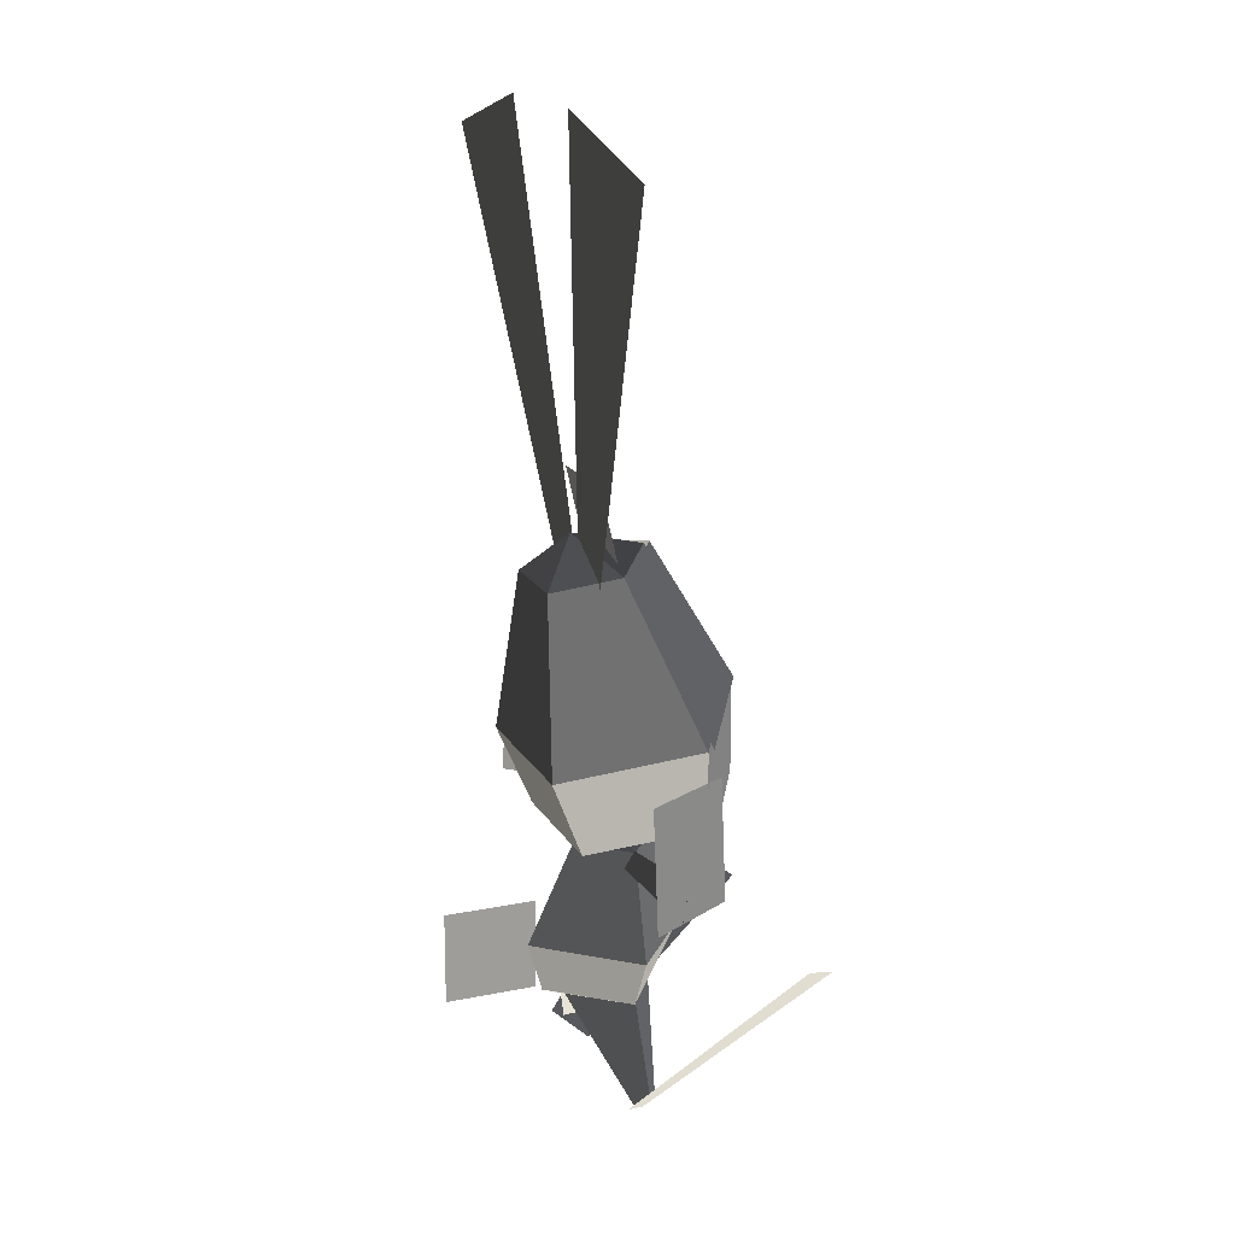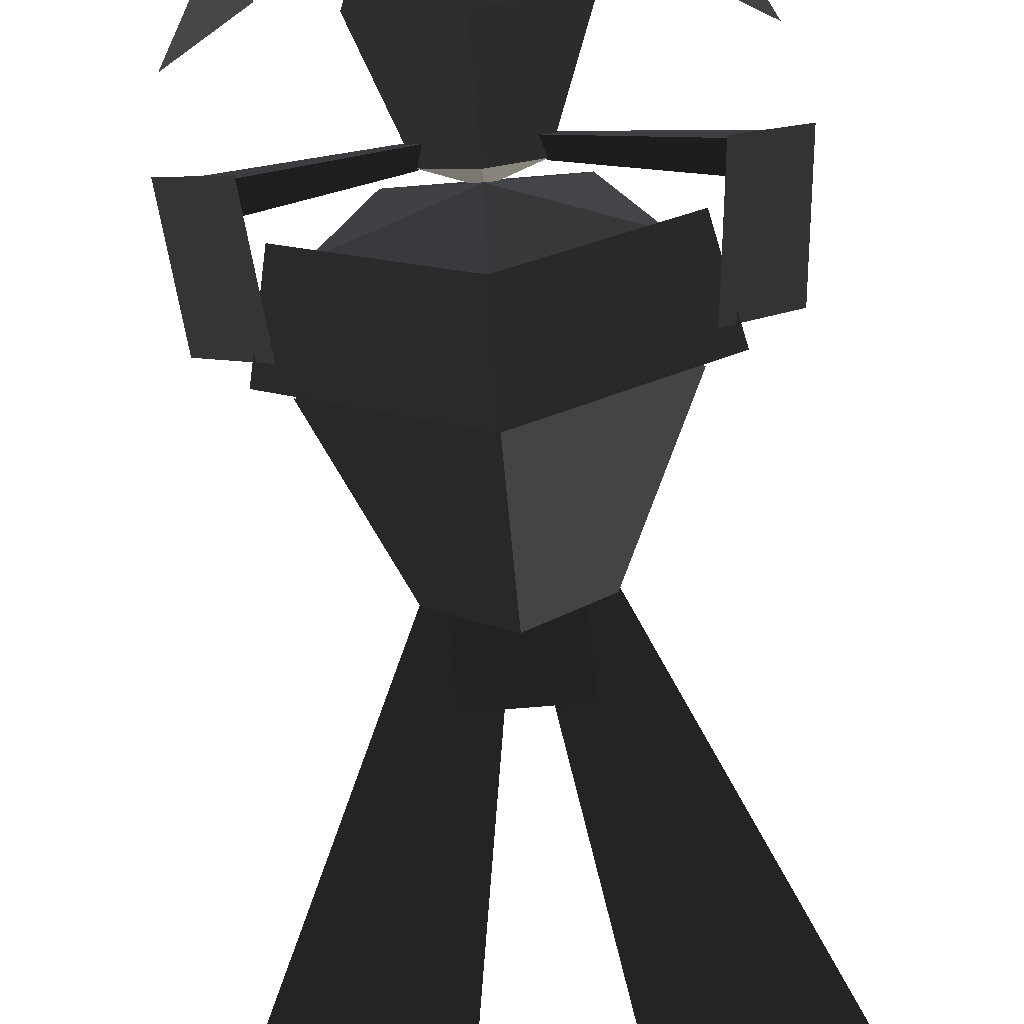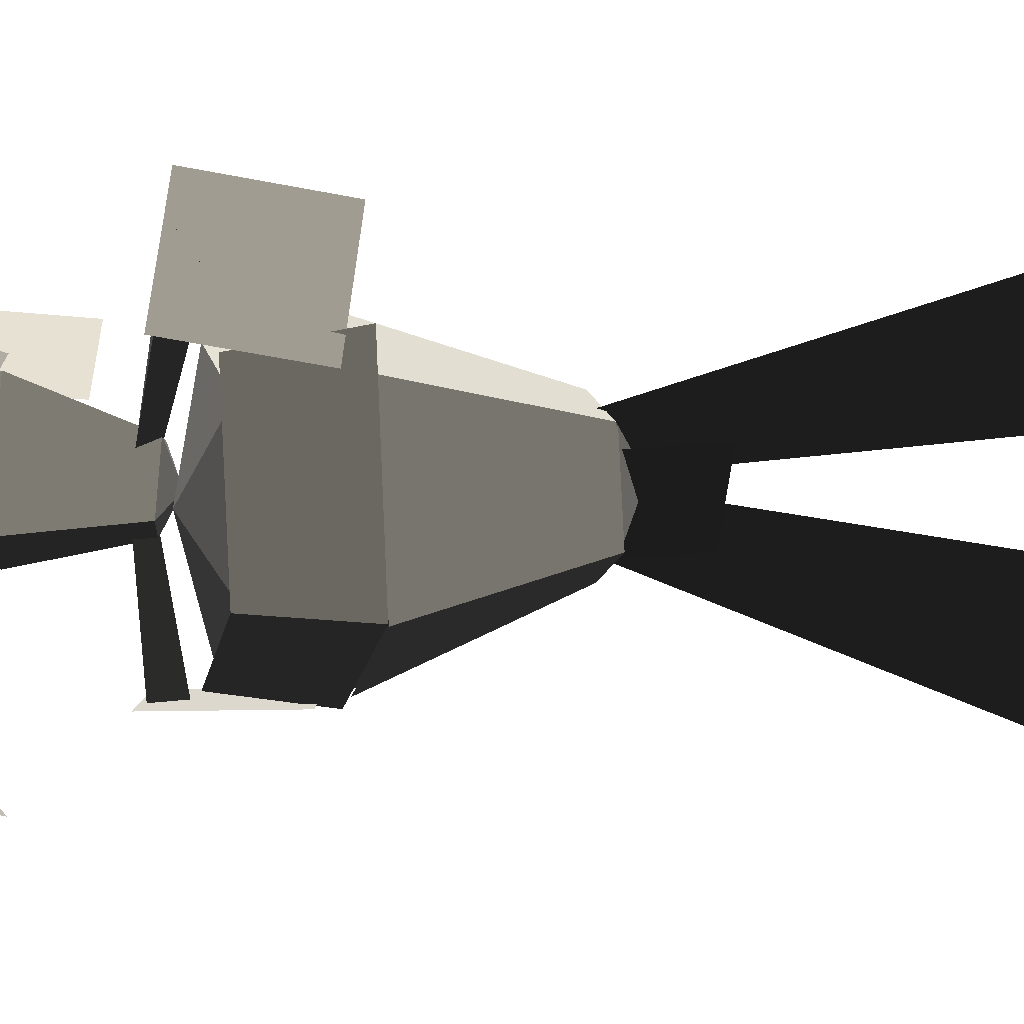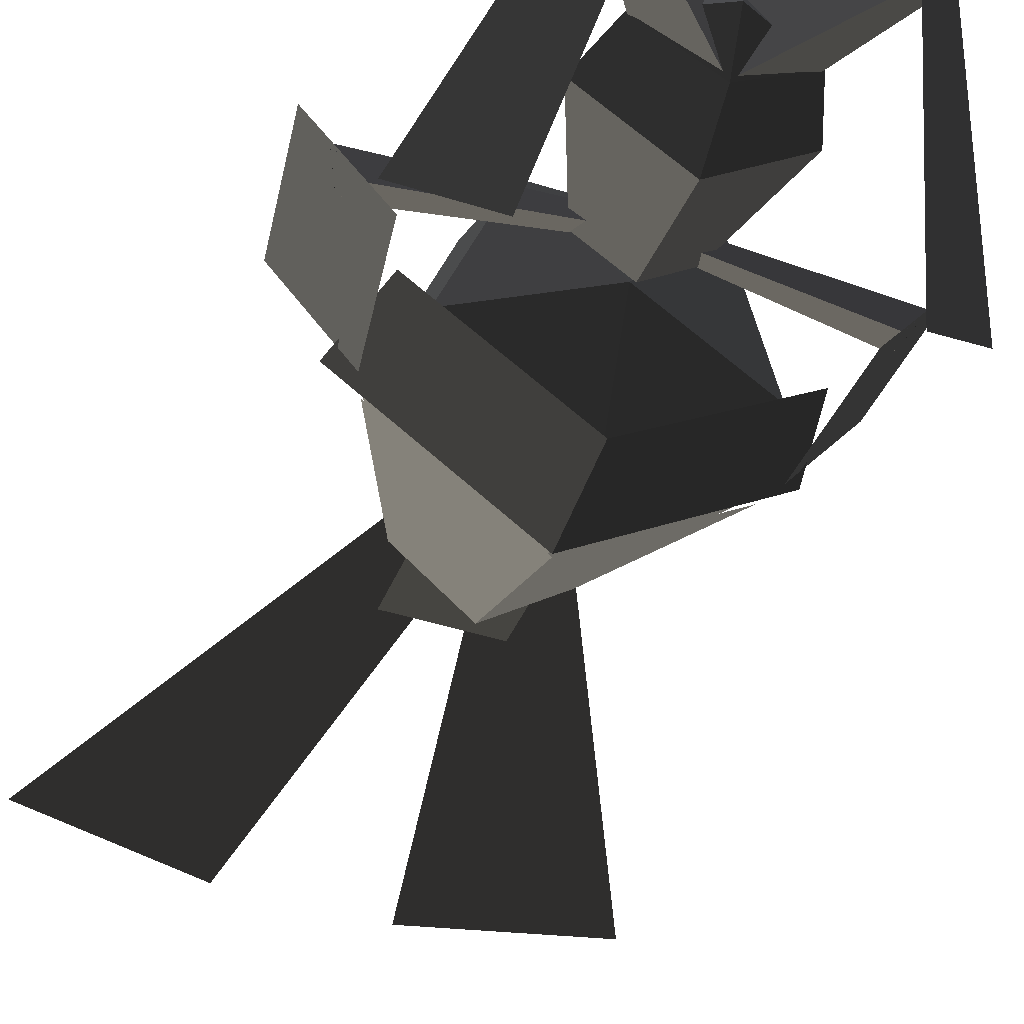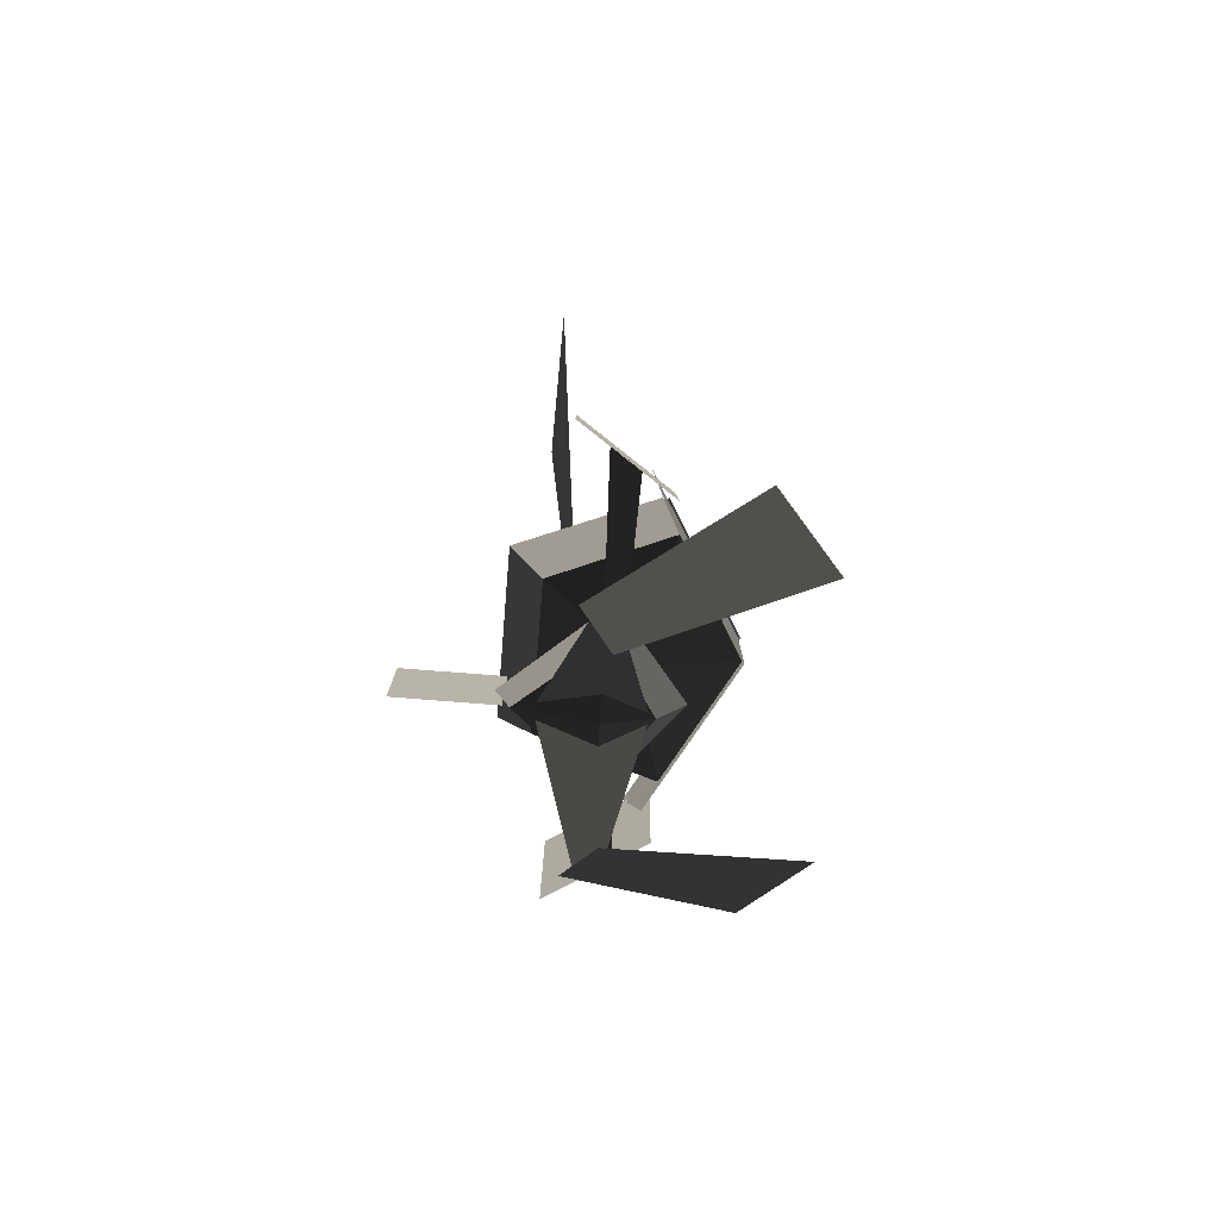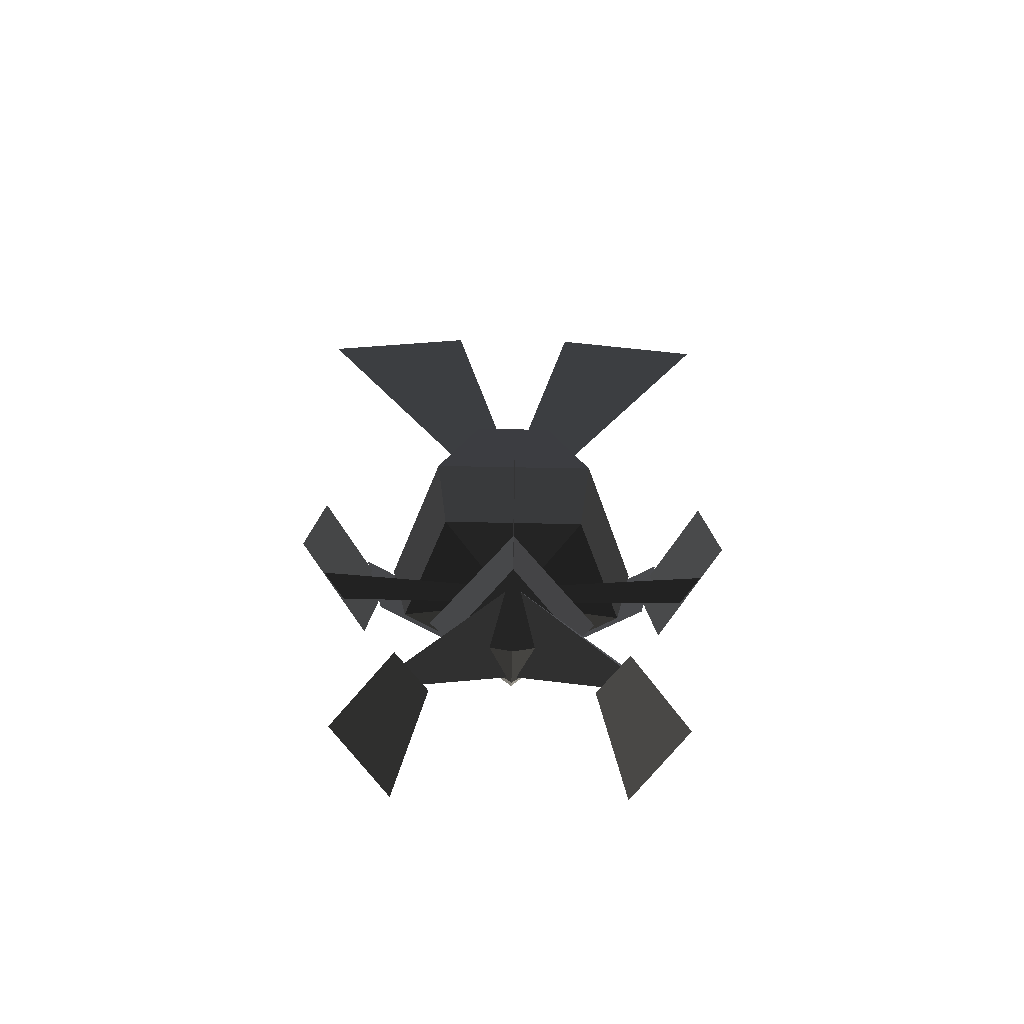
<metadata>
{"format":"obj","ext":"obj","renderer":"f3d","projection":"perspective","resolution":1024,"background":"white","views":[{"elev":18.5,"azim":68.5,"up":"+Y"},{"elev":-77.3,"azim":4.7,"up":"+Z"},{"elev":-51.7,"azim":84.6,"up":"+Z"},{"elev":-48.4,"azim":-19.0,"up":"+Z"},{"elev":-77.1,"azim":85.6,"up":"+Y"},{"elev":-70.0,"azim":-0.9,"up":"+Y"}]}
</metadata>
<code>
v -0.0905 -0.1587 0.0746
v -0.1475 -0.1242 -0.076
v -0 -0.1706 -0.0381
v -0 -0.1706 -0.0381
v -0.0006 -0.1043 -0.1629
v -0.0006 -0.1043 -0.1629
v 0.1471 -0.1239 -0.0772
v 0.1471 -0.1239 -0.0772
v 0.0915 -0.1585 0.0738
v 0.0915 -0.1585 0.0738
v -0.0905 -0.1587 0.0746
v -0.0905 -0.1587 0.0746
v -0.1039 -0.0528 0.1178
v 0.105 -0.0526 0.117
v 0.1688 -0.0123 -0.059
v 0.1471 -0.1239 -0.0772
v -0.0007 0.0108 -0.16
v -0.0006 -0.1043 -0.1629
v -0.1692 -0.0126 -0.0576
v -0.1475 -0.1242 -0.076
v -0.1039 -0.0528 0.1178
v -0.0905 -0.1587 0.0746
v -0.0843 0.1903 0.0168
v -0.0517 0.1708 0.1022
v -0 0.228 0.0531
v -0 0.228 0.0531
v 0.0523 0.1709 0.1018
v 0.0523 0.1709 0.1018
v 0.105 -0.0526 0.117
v -0.1039 -0.0528 0.1178
v 0.0841 0.1905 0.0161
v 0.1688 -0.0123 -0.059
v -0 0.228 0.0531
v -0 0.228 0.0531
v -0.0004 0.204 -0.0432
v -0.0004 0.204 -0.0432
v -0.0843 0.1903 0.0168
v -0.0843 0.1903 0.0168
v -0.1692 -0.0126 -0.0576
v -0.0007 0.0108 -0.16
v 0.1688 -0.0123 -0.059
v 0.0841 0.1905 0.0161
v 0.0841 0.1923 0.0083
v 0.1688 -0.0105 -0.0668
v -0.0004 0.2058 -0.051
v -0.0007 0.0126 -0.1678
v -0.0843 0.1921 0.009
v -0.1692 -0.0108 -0.0654
v 0.2058 -0.0163 -0.0416
v 0.1794 -0.1384 -0.0606
v -0.0009 0.0119 -0.1648
v -0.0008 -0.1145 -0.1652
v -0.2064 -0.0167 -0.0399
v -0.1798 -0.1387 -0.0592
v 0.0579 0.2955 0.0357
v 0.0579 0.1787 0.009
v -0.0619 0.2955 0.0357
v -0.0619 0.1787 0.009
v 0.0805 -0.3817 -0.0004
v -0 -0.381 0.0959
v -0 -0.4173 0.0015
v -0 -0.4173 0.0015
v -0 -0.3824 -0.0571
v -0 -0.3824 -0.0571
v -0.0805 -0.3817 -0.0004
v -0.0805 -0.3817 -0.0004
v -0 -0.381 0.0959
v -0 -0.381 0.0959
v -0.1052 -0.3155 -0.006
v -0 -0.3148 0.1146
v -0 -0.3824 -0.0571
v -0 -0.3164 -0.0926
v 0.0805 -0.3817 -0.0004
v 0.1052 -0.3155 -0.006
v -0 -0.381 0.0959
v -0 -0.3148 0.1146
v -0 -0.1829 0.0524
v 0.0549 -0.1834 -0.0107
v -0 -0.1636 -0.0119
v -0 -0.1636 -0.0119
v -0.0549 -0.1834 -0.0107
v -0.0549 -0.1834 -0.0107
v -0 -0.3148 0.1146
v -0.1052 -0.3155 -0.006
v -0 -0.3164 -0.0926
v -0 -0.1841 -0.0555
v -0 -0.1636 -0.0119
v -0 -0.1636 -0.0119
v 0.0549 -0.1834 -0.0107
v 0.0549 -0.1834 -0.0107
v -0 -0.3164 -0.0926
v 0.1052 -0.3155 -0.006
v -0.1216 -0.4917 -0.0117
v -0.1428 -0.4769 0.004
v 0.0063 -0.3736 -0.0525
v -0.0458 -0.3311 -0.0055
v 0.0067 -0.3725 0.075
v -0.1299 -0.4978 0.0192
v 0.0063 -0.3736 -0.0525
v -0.1216 -0.4917 -0.0117
v -0.1403 -0.4937 0.0326
v -0.0988 -0.5196 -0.0047
v -0.2403 -0.2919 -0.1668
v -0.1564 -0.3442 -0.2422
v -0 -0.2531 0.2246
v -0 -0.3741 0.2252
v -0 -0.2537 0.1036
v -0 -0.3747 0.1042
v -0.2521 -0.1878 0.0101
v -0.2266 -0.1868 -0.0275
v -0.0331 -0.2056 0.0017
v -0.0331 -0.2057 -0.0215
v -0.0532 -0.1814 -0.0107
v -0.2347 -0.1498 -0.0094
v -0.0331 -0.2056 0.0017
v -0.2521 -0.1878 0.0101
v -0.2794 -0.187 0.0508
v -0.1985 -0.1969 -0.0708
v -0.2616 -0.0314 0.05
v -0.1806 -0.0413 -0.0716
v -0.0063 -0.3736 -0.0525
v 0.0458 -0.3311 -0.0055
v 0.1216 -0.4917 -0.0117
v 0.1428 -0.4769 0.004
v 0.1299 -0.4978 0.0192
v -0.0067 -0.3725 0.075
v 0.1216 -0.4917 -0.0117
v -0.0063 -0.3736 -0.0525
v 0.2403 -0.2919 -0.1668
v 0.1564 -0.3442 -0.2422
v 0.1403 -0.4937 0.0326
v 0.0988 -0.5196 -0.0047
v 0.0331 -0.2056 0.0017
v 0.0331 -0.2057 -0.0215
v 0.2521 -0.1878 0.0101
v 0.2266 -0.1868 -0.0275
v 0.2347 -0.1498 -0.0094
v 0.0532 -0.1814 -0.0107
v 0.2521 -0.1878 0.0101
v 0.0331 -0.2056 0.0017
v 0.2616 -0.0314 0.05
v 0.1806 -0.0413 -0.0716
v 0.2794 -0.187 0.0508
v 0.1985 -0.1969 -0.0708
v 0.3065 0.687 0.0821
v 0.0733 0.1689 0.0431
v 0.0928 0.7429 0.0864
v 0.0017 0.175 0.0432
v 0.3065 0.687 0.0821
v 0.0733 0.1689 0.0431
v 0.0928 0.7429 0.0864
v 0.0017 0.175 0.0432
v -0.0928 0.7429 0.0864
v -0.0017 0.175 0.0432
v -0.3065 0.687 0.0821
v -0.0733 0.1689 0.0431
v -0.0928 0.7429 0.0864
v -0.0017 0.175 0.0432
v -0.3065 0.687 0.0821
v -0.0733 0.1689 0.0431
g Group_001
f 1 2 3
f 3 2 5
f 3 5 7
f 3 7 9
f 3 9 11
f 11 9 14 13
f 14 9 16 15
f 15 16 18 17
f 17 18 20 19
f 19 20 22 21
f 19 21 24 23
f 23 24 25
f 25 24 27
f 27 24 30 29
f 27 29 32 31
f 27 31 33
f 33 31 35
f 33 35 37
f 37 35 40 39
f 40 35 42 41
g Group_002
f 43 44 46 45
f 45 46 48 47
g Group_003
f 49 50 52 51
f 51 52 54 53
g Group_004
f 55 56 58 57
g Group_005
f 59 60 61
f 59 61 63
f 63 61 65
f 65 61 67
f 65 67 70 69
f 65 69 72 71
f 71 72 74 73
f 73 74 76 75
f 76 74 78 77
f 77 78 79
f 77 79 81
f 77 81 84 83
f 84 81 86 85
f 86 81 87
f 86 87 89
f 86 89 92 91
g Group_006
f 93 94 96 95
f 96 94 98 97
f 97 98 100 99
g Group_007
f 101 102 104 103
g Group_008
f 105 106 108 107
g Group_009
f 109 110 112 111
f 112 110 114 113
f 113 114 116 115
g Group_010
f 117 118 120 119
g Group_011
f 121 122 124 123
f 124 122 126 125
f 125 126 128 127
g Group_012
f 129 130 132 131
g Group_013
f 133 134 136 135
f 136 134 138 137
f 137 138 140 139
g Group_014
f 141 142 144 143
g Group_015
f 145 146 148 147
g Group_016
f 149 150 152 151
g Group_017
f 153 154 156 155
g Group_018
f 157 158 160 159

</code>
